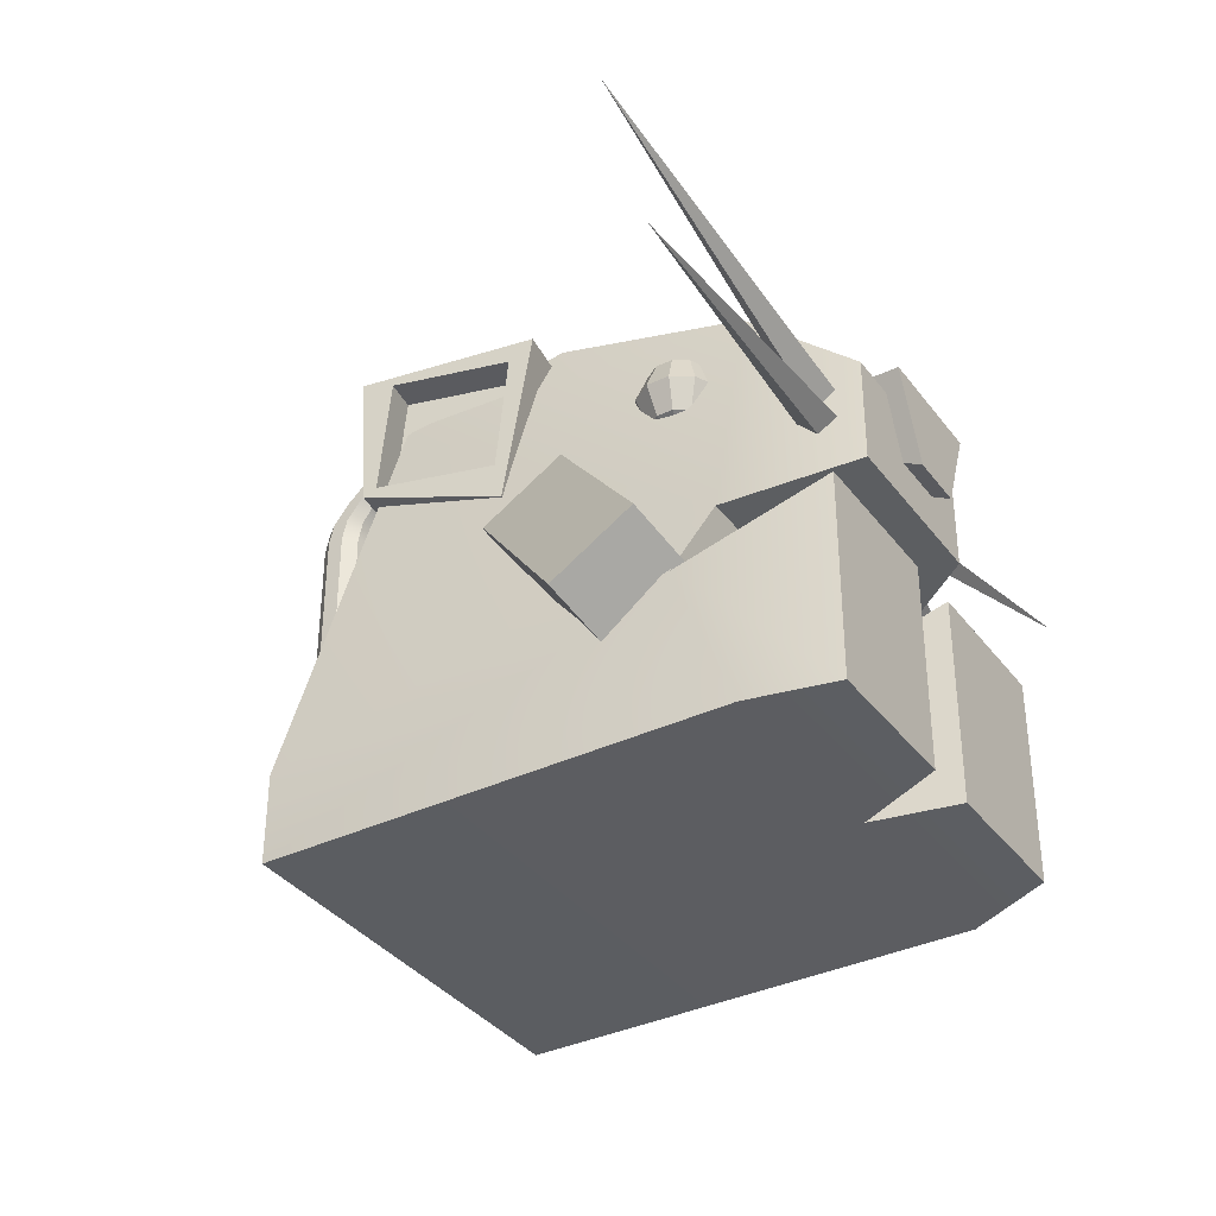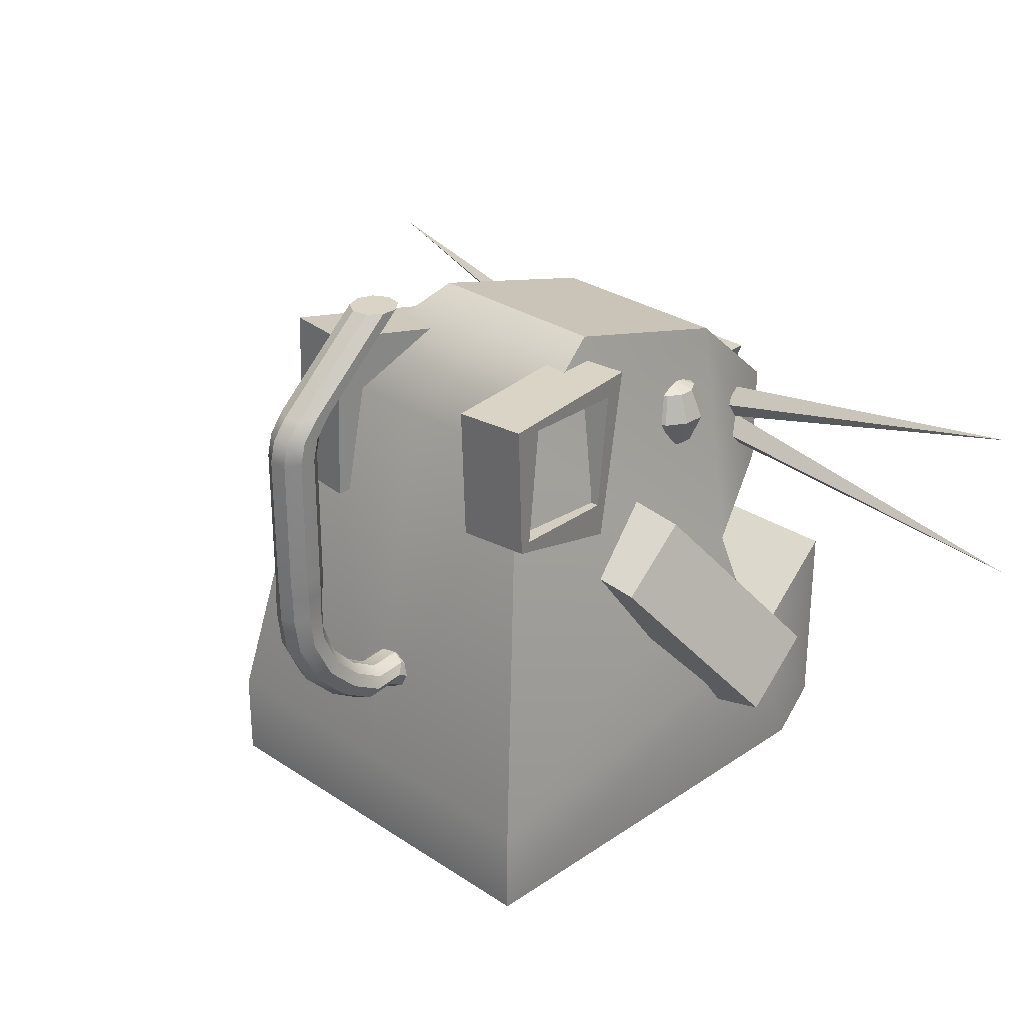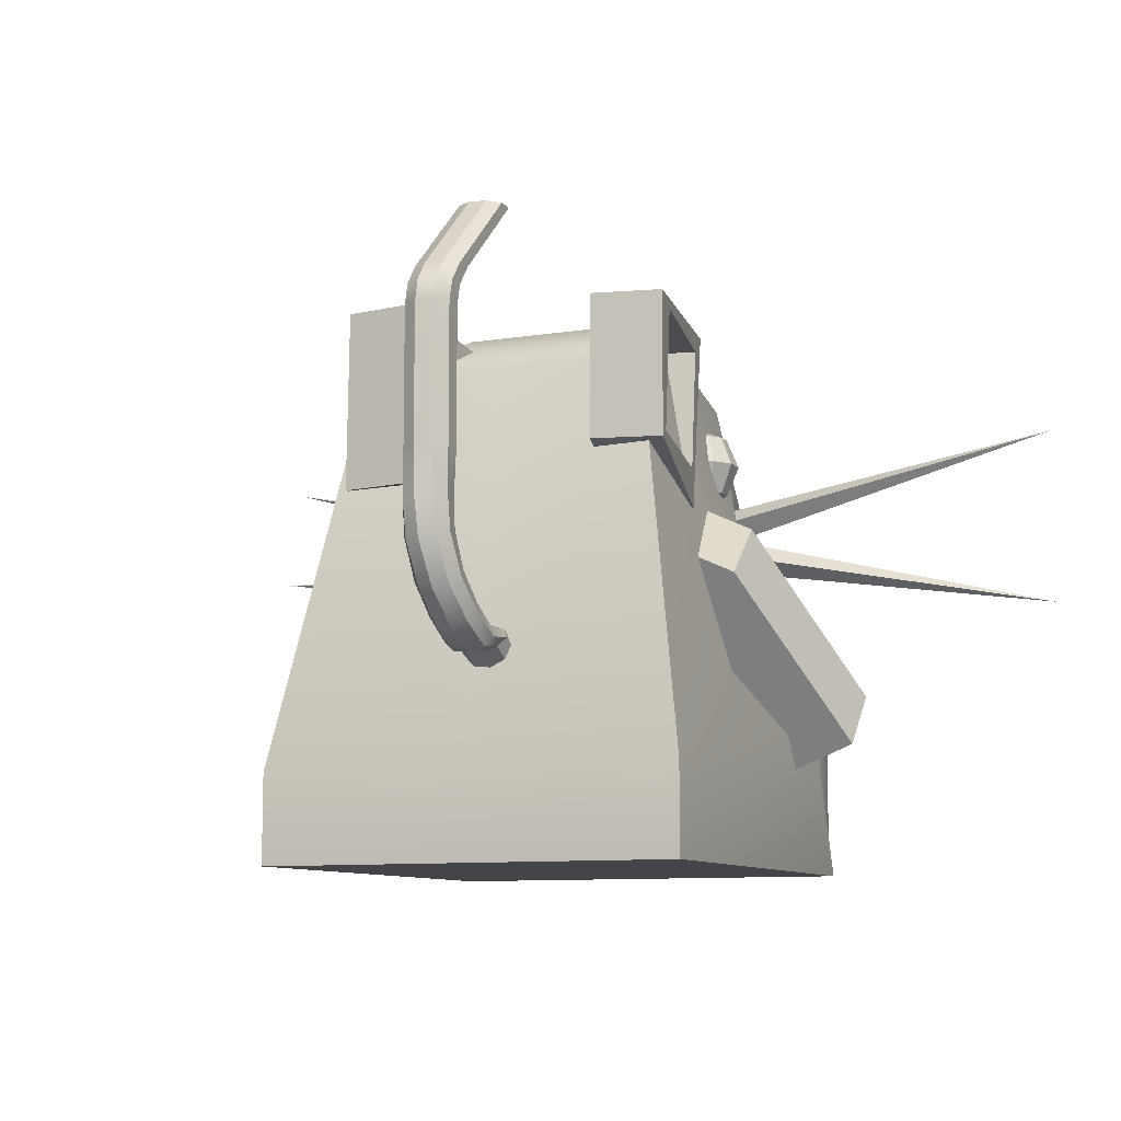
<metadata>
{"format":"obj","ext":"obj","renderer":"f3d","projection":"perspective","resolution":1024,"background":"white","views":[{"elev":-36.1,"azim":-58.0,"up":"+Y"},{"elev":28.9,"azim":-135.3,"up":"+Y"},{"elev":-9.4,"azim":-156.8,"up":"+Y"}]}
</metadata>
<code>
o rata
v -0.1737 0.06104 -0.3857
v -0.1583 0.03131 -0.2865
v -0.1931 0.03078 -0.2813
v -0.2085 0.06051 -0.3805
v -0.2099 0.0685 -0.3675
v -0.1969 0.05987 -0.2822
v -0.1969 0.1444 -0.2736
v -0.2099 0.1531 -0.3589
v -0.2118 0.1996 -0.3883
v -0.1929 0.1976 -0.2631
v -0.1581 0.1981 -0.2684
v -0.177 0.2001 -0.3936
v -0.176 0.1584 -0.3912
v -0.1581 0.1481 -0.2738
v -0.1517 0.01857 -0.244
v -0.1505 0.1436 -0.2235
v -0.1853 0.1431 -0.2182
v -0.1865 0.01804 -0.2388
v -0.2108 0.1579 -0.386
v -0.2434 0.05998 -0.3752
v -0.228 0.03025 -0.276
v -0.2286 0.05938 -0.2774
v -0.2416 0.06802 -0.3627
v -0.2214 0.01751 -0.2335
v -0.2202 0.1426 -0.213
v -0.223 0.1402 -0.2322
v -0.223 0.05568 -0.2408
v -0.2286 0.1802 -0.2651
v -0.2278 0.197 -0.2579
v -0.2467 0.199 -0.3831
v -0.2416 0.1888 -0.3505
v -0.2416 0.1526 -0.3541
v -0.2457 0.1573 -0.3807
v -0.1913 0.1407 -0.237
v -0.1913 0.05616 -0.2456
v -0.1969 0.1807 -0.2699
v -0.2099 0.1893 -0.3553
v -0.223 0.1765 -0.2286
v -0.1913 0.177 -0.2334
v -0.2197 0.1962 -0.2042
v -0.1848 0.1967 -0.2094
v -0.15 0.1973 -0.2147
v -0.3337 -0.1543 -0.02462
v -0.2455 -0.1865 -0.009306
v -0.1179 0.06907 -0.2052
v -0.2531 0.007285 -0.1484
v -0.1249 0.01356 -0.2821
v -0.26 -0.04822 -0.2254
v -0.2524 -0.242 -0.08626
v -0.3406 -0.2098 -0.1016
v -0.248 -0.3278 0.1148
v -0.09479 -0.3278 0.1148
v -0.09479 -0.1216 0.1148
v -0.248 -0.1216 0.1148
v -0.1665 0.1657 -0.006809
v -0.06539 0.1657 -0.006809
v -0.06539 0.219 -0.2044
v -0.1665 0.219 -0.2044
v -0.2774 -0.2473 -0.4304
v -0.06539 -0.2473 -0.4304
v -0.06539 -0.3364 -0.4304
v -0.2774 -0.3364 -0.4304
v -0.06539 -0.3364 0.03412
v -0.2774 -0.3364 0.03412
v 0.1466 -0.3364 0.03412
v 0.1466 -0.3364 -0.4304
v 0.1466 -0.2473 -0.4304
v 0.1466 -0.187 -0.02502
v -0.2774 -0.187 -0.02502
v -0.2121 -0.07854 -0.01615
v -0.2121 0.1481 -0.3517
v -0.06539 0.1481 -0.3517
v 0.08135 0.1481 -0.3517
v 0.08135 -0.07854 -0.01615
v -0.06539 -0.187 -0.02502
v -0.06539 -0.07854 -0.01615
v -0.1556 -0.03677 0.1036
v -0.06539 -0.03677 0.1036
v -0.06539 0.07132 0.1036
v -0.1556 0.07132 0.1036
v 0.03577 0.219 -0.2044
v 0.03577 0.1657 -0.006809
v 0.02479 0.07132 0.1036
v 0.02479 -0.03677 0.1036
v -0.03599 -0.1216 0.1148
v -0.03599 -0.3278 0.1148
v 0.1172 -0.3278 0.1148
v 0.1172 -0.1216 0.1148
v 0.05764 0.06125 -0.08917
v 0.04502 0.06125 -0.1001
v 0.05012 0.09087 -0.1113
v 0.06796 0.09087 -0.0958
v 0.0285 0.06125 -0.1025
v 0.02675 0.09087 -0.1146
v 0.01332 0.06125 -0.09554
v 0.005282 0.09087 -0.1048
v 0.004293 0.06125 -0.0815
v -0.00748 0.09087 -0.08496
v 0.004293 0.06125 -0.06481
v -0.00748 0.09087 -0.06135
v 0.01332 0.06125 -0.05077
v 0.005282 0.09087 -0.04149
v 0.0285 0.06125 -0.04383
v 0.02675 0.09087 -0.03169
v 0.04502 0.06125 -0.04621
v 0.05012 0.09087 -0.03505
v 0.05764 0.06125 -0.05714
v 0.06796 0.09087 -0.05051
v 0.06234 0.06125 -0.07315
v 0.07461 0.09087 -0.07315
v 0.04502 0.1205 -0.1001
v 0.05764 0.1205 -0.08917
v 0.0285 0.1205 -0.1025
v 0.01332 0.1205 -0.09554
v 0.004293 0.1205 -0.0815
v 0.004293 0.1205 -0.06481
v 0.01332 0.1205 -0.05076
v 0.0285 0.1205 -0.04383
v 0.04502 0.1205 -0.04621
v 0.05764 0.1205 -0.05714
v 0.06234 0.1205 -0.07315
v 0.03272 0.04897 -0.07315
v 0.03272 0.1328 -0.07315
v -0.1411 0.04814 0.04162
v -0.1375 0.0648 0.06191
v -0.142 0.04499 0.07894
v -0.1455 0.02833 0.05865
v -0.1411 0.04814 0.04162
v -0.1455 0.02833 0.05865
v -0.5167 0.1288 0.05824
v -0.142 0.04499 0.07894
v -0.1375 0.0648 0.06191
v -0.1355 0.02096 0.03957
v -0.1373 0.04048 0.05739
v -0.1321 0.02324 0.07681
v -0.1303 0.00372 0.05898
v -0.1355 0.02096 0.03957
v -0.1303 0.00372 0.05898
v -0.5093 -0.04848 0.0972
v -0.1321 0.02324 0.07681
v -0.1373 0.04048 0.05739
v -0.1448 0.06125 -0.08917
v -0.1574 0.06125 -0.1001
v -0.1523 0.09087 -0.1113
v -0.1344 0.09087 -0.0958
v -0.1739 0.06125 -0.1025
v -0.1756 0.09087 -0.1146
v -0.1891 0.06125 -0.09554
v -0.1971 0.09087 -0.1048
v -0.1981 0.06125 -0.0815
v -0.2099 0.09087 -0.08496
v -0.1981 0.06125 -0.06481
v -0.2099 0.09087 -0.06135
v -0.1891 0.06125 -0.05077
v -0.1971 0.09087 -0.04149
v -0.1739 0.06125 -0.04383
v -0.1756 0.09087 -0.03169
v -0.1574 0.06125 -0.04621
v -0.1523 0.09087 -0.03505
v -0.1448 0.06125 -0.05714
v -0.1344 0.09087 -0.05051
v -0.1401 0.06125 -0.07315
v -0.1278 0.09087 -0.07315
v -0.1574 0.1205 -0.1001
v -0.1448 0.1205 -0.08917
v -0.1739 0.1205 -0.1025
v -0.1891 0.1205 -0.09554
v -0.1981 0.1205 -0.0815
v -0.1981 0.1205 -0.06481
v -0.1891 0.1205 -0.05077
v -0.1739 0.1205 -0.04383
v -0.1574 0.1205 -0.04621
v -0.1448 0.1205 -0.05714
v -0.1401 0.1205 -0.07315
v -0.1697 0.04897 -0.07315
v -0.1697 0.1328 -0.07315
v -0.0112 0.004412 0.05602
v -0.01411 0.02336 0.03774
v -0.01723 0.004845 0.01904
v -0.01432 -0.0141 0.03733
v -0.0112 0.004412 0.05602
v -0.01432 -0.0141 0.03733
v 0.3648 0.00314 -0.02433
v -0.01723 0.004845 0.01904
v -0.01411 0.02336 0.03774
v -0.06328 -0.2346 -0.2617
v -0.07973 -0.2361 -0.2628
v -0.08412 -0.1429 -0.434
v -0.06767 -0.1415 -0.4329
v -0.09376 -0.231 -0.2572
v -0.09815 -0.1378 -0.4284
v -0.09879 -0.2218 -0.2477
v -0.1032 -0.1286 -0.4189
v -0.09248 -0.2127 -0.2386
v -0.09687 -0.1196 -0.4098
v -0.07777 -0.2081 -0.2343
v -0.08217 -0.1149 -0.4054
v -0.06155 -0.21 -0.2366
v -0.06595 -0.1168 -0.4078
v -0.05141 -0.2176 -0.2447
v -0.0558 -0.1245 -0.4159
v -0.05209 -0.2273 -0.2546
v -0.05648 -0.1342 -0.4258
v -0.05594 0.291 -0.4283
v -0.07033 0.291 -0.4366
v -0.08668 0.291 -0.4337
v -0.09736 0.291 -0.421
v -0.09736 0.291 -0.4044
v -0.08668 0.291 -0.3916
v -0.07033 0.291 -0.3888
v -0.05594 0.291 -0.3971
v -0.05026 0.291 -0.4127
v -0.04951 0.01171 -0.5263
v -0.05592 0.01156 -0.5414
v -0.05594 0.03176 -0.5411
v -0.05026 0.03176 -0.5255
v -0.07058 0.01157 -0.549
v -0.07033 0.03176 -0.5494
v -0.08665 0.01173 -0.5453
v -0.08668 0.03176 -0.5466
v -0.0966 0.01197 -0.5322
v -0.09736 0.03176 -0.5338
v -0.09577 0.01217 -0.5157
v -0.09736 0.03176 -0.5172
v -0.08456 0.01225 -0.5036
v -0.08668 0.03176 -0.5045
v -0.06821 0.01215 -0.5016
v -0.07033 0.03176 -0.5016
v -0.05437 0.01194 -0.5105
v -0.05594 0.03176 -0.5099
v -0.06783 -0.1441 -0.4602
v -0.05738 -0.136 -0.4541
v -0.08403 -0.1461 -0.4616
v -0.09839 -0.1411 -0.4574
v -0.1042 -0.1313 -0.4497
v -0.09874 -0.1214 -0.4421
v -0.08457 -0.116 -0.4382
v -0.06831 -0.1176 -0.4397
v -0.05757 -0.1255 -0.446
v -0.06615 -0.1244 -0.4924
v -0.05641 -0.1167 -0.4846
v -0.08209 -0.1266 -0.4948
v -0.09676 -0.1221 -0.4908
v -0.1033 -0.1131 -0.4822
v -0.09867 -0.1038 -0.4731
v -0.08501 -0.0985 -0.4677
v -0.06872 -0.09974 -0.4685
v -0.05742 -0.1069 -0.4752
v -0.06267 -0.09363 -0.522
v -0.05373 -0.08741 -0.5114
v -0.0783 -0.09534 -0.5261
v -0.0933 -0.09175 -0.5219
v -0.1007 -0.08453 -0.5113
v -0.09695 -0.07706 -0.4993
v -0.08388 -0.07284 -0.4915
v -0.06757 -0.07384 -0.4915
v -0.05567 -0.07959 -0.4994
v -0.05862 -0.05205 -0.5401
v -0.0506 -0.04856 -0.5268
v -0.07389 -0.05286 -0.5458
v -0.08928 -0.05061 -0.5413
v -0.09758 -0.04635 -0.5286
v -0.0949 -0.04208 -0.5137
v -0.08251 -0.03979 -0.5036
v -0.0662 -0.04056 -0.503
v -0.05359 -0.04402 -0.5122
v -0.05639 -0.0146 -0.5428
v -0.04923 -0.01345 -0.5282
v -0.07134 -0.01475 -0.5495
v -0.08709 -0.01385 -0.5452
v -0.09627 -0.01231 -0.5318
v -0.09459 -0.01085 -0.5157
v -0.08283 -0.01016 -0.5043
v -0.06649 -0.01056 -0.5031
v -0.05322 -0.01186 -0.5125
v -0.05594 0.1651 -0.5411
v -0.05594 0.1867 -0.5359
v -0.05026 0.1876 -0.5197
v -0.05026 0.1664 -0.5255
v -0.05594 0.2064 -0.5208
v -0.05026 0.2084 -0.503
v -0.07033 0.1652 -0.5494
v -0.08668 0.165 -0.5466
v -0.09736 0.1656 -0.5338
v -0.09736 0.1656 -0.5172
v -0.08668 0.165 -0.5045
v -0.07033 0.1652 -0.5016
v -0.05594 0.1651 -0.5099
v -0.05594 0.2064 -0.4896
v -0.07033 0.2055 -0.4822
v -0.08668 0.2057 -0.4849
v -0.09736 0.2074 -0.4957
v -0.09736 0.2074 -0.5123
v -0.08668 0.2057 -0.527
v -0.07033 0.2055 -0.53
v -0.05594 0.1867 -0.5047
v -0.07033 0.1865 -0.4966
v -0.08668 0.1865 -0.4995
v -0.09736 0.1871 -0.5117
v -0.09736 0.1871 -0.5283
v -0.08668 0.1865 -0.5415
v -0.07033 0.1865 -0.5445
v 0.003465 0.03354 0.04712
v -0.000162 0.0532 0.02974
v 0.005024 0.03654 0.00981
v 0.008651 0.01687 0.02719
v 0.003465 0.03354 0.04712
v 0.008651 0.01687 0.02719
v 0.3772 0.1239 0.05119
v 0.005024 0.03654 0.00981
v -0.000162 0.0532 0.02974
v 0.2264 -0.2092 -0.1417
v 0.1408 -0.2428 -0.1177
v -0.009645 0.01957 -0.2864
v 0.1314 -0.04336 -0.2484
v -0.007789 0.07176 -0.2069
v 0.1332 0.008836 -0.1689
v 0.1426 -0.1907 -0.03814
v 0.2283 -0.157 -0.06221
v 0.002804 0.0462 -0.2391
v 0.01464 0.037 -0.3427
v 0.04966 0.03659 -0.3387
v 0.03782 0.04579 -0.2351
v 0.0423 0.05615 -0.2454
v 0.05228 0.06482 -0.3311
v 0.05228 0.1494 -0.3226
v 0.0423 0.1407 -0.2368
v 0.03528 0.1805 -0.1994
v 0.04981 0.2036 -0.3231
v 0.01479 0.2041 -0.3271
v 0.000261 0.1809 -0.2034
v 0.001024 0.1405 -0.2141
v 0.01475 0.1539 -0.3318
v 0.01972 0.03306 -0.3871
v 0.02063 0.1597 -0.3822
v 0.05565 0.1593 -0.3782
v 0.05473 0.03265 -0.3831
v 0.03604 0.1401 -0.2101
v 0.07284 0.04538 -0.231
v 0.08468 0.03618 -0.3346
v 0.08418 0.06445 -0.3275
v 0.07419 0.05577 -0.2417
v 0.08975 0.03224 -0.379
v 0.09066 0.1589 -0.3741
v 0.08846 0.1527 -0.3556
v 0.08846 0.06817 -0.3642
v 0.08418 0.1852 -0.3152
v 0.08483 0.2032 -0.319
v 0.07029 0.18 -0.1953
v 0.07419 0.1766 -0.2295
v 0.07419 0.1403 -0.2332
v 0.07106 0.1396 -0.2061
v 0.05656 0.1531 -0.3593
v 0.05656 0.06854 -0.3679
v 0.05228 0.1856 -0.3189
v 0.0423 0.1769 -0.2332
v 0.08846 0.189 -0.352
v 0.05656 0.1893 -0.3557
v 0.09105 0.2132 -0.372
v 0.05604 0.2136 -0.3761
v 0.02102 0.214 -0.3801
v -0.08147 -0.002859 0.1221
v -0.02416 -0.002859 0.1221
v 0.01022 0.08644 0.1221
v -0.1159 0.08644 0.1221
v 0.01022 0.08644 0.06478
v -0.1159 0.08644 0.06478
v -0.02416 0.02913 0.06478
v -0.08147 0.02913 0.06478
f 43 44 45 46
f 46 45 47 48
f 48 47 49 50
f 50 49 44 43
f 44 49 47 45
f 50 43 46 48
f 51 52 53 54
f 85 86 87 88
f 63 75 53 52
f 75 69 54 53
f 75 63 86 85
f 68 75 85 88
f 89 90 91 92
f 90 93 94 91
f 93 95 96 94
f 95 97 98 96
f 97 99 100 98
f 99 101 102 100
f 101 103 104 102
f 103 105 106 104
f 105 107 108 106
f 107 109 110 108
f 109 89 92 110
f 92 91 111 112
f 91 94 113 111
f 94 96 114 113
f 96 98 115 114
f 98 100 116 115
f 100 102 117 116
f 102 104 118 117
f 104 106 119 118
f 106 108 120 119
f 108 110 121 120
f 110 92 112 121
f 90 89 122
f 93 90 122
f 95 93 122
f 97 95 122
f 99 97 122
f 101 99 122
f 103 101 122
f 105 103 122
f 107 105 122
f 109 107 122
f 89 109 122
f 112 111 123
f 111 113 123
f 113 114 123
f 114 115 123
f 115 116 123
f 116 117 123
f 117 118 123
f 118 119 123
f 119 120 123
f 120 121 123
f 121 112 123
f 124 125 126 127
f 128 129 130
f 129 131 130
f 131 132 130
f 132 128 130
f 128 132 125 124
f 132 131 126 125
f 131 129 127 126
f 129 128 124 127
f 133 134 135 136
f 137 138 139
f 138 140 139
f 140 141 139
f 141 137 139
f 137 141 134 133
f 141 140 135 134
f 140 138 136 135
f 138 137 133 136
f 142 143 144 145
f 143 146 147 144
f 146 148 149 147
f 148 150 151 149
f 150 152 153 151
f 152 154 155 153
f 154 156 157 155
f 156 158 159 157
f 158 160 161 159
f 160 162 163 161
f 162 142 145 163
f 145 144 164 165
f 144 147 166 164
f 147 149 167 166
f 149 151 168 167
f 151 153 169 168
f 153 155 170 169
f 155 157 171 170
f 157 159 172 171
f 159 161 173 172
f 161 163 174 173
f 163 145 165 174
f 143 142 175
f 146 143 175
f 148 146 175
f 150 148 175
f 152 150 175
f 154 152 175
f 156 154 175
f 158 156 175
f 160 158 175
f 162 160 175
f 142 162 175
f 165 164 176
f 164 166 176
f 166 167 176
f 167 168 176
f 168 169 176
f 169 170 176
f 170 171 176
f 171 172 176
f 172 173 176
f 173 174 176
f 174 165 176
f 177 178 179 180
f 181 182 183
f 182 184 183
f 184 185 183
f 185 181 183
f 181 185 178 177
f 185 184 179 178
f 184 182 180 179
f 182 181 177 180
f 186 187 188 189
f 187 190 191 188
f 190 192 193 191
f 192 194 195 193
f 194 196 197 195
f 196 198 199 197
f 198 200 201 199
f 200 202 203 201
f 202 186 189 203
f 186 202 200 198 196 194 192 190 187
f 204 205 206 207 208 209 210 211 212
f 303 304 305 306
f 307 308 309
f 308 310 309
f 310 311 309
f 311 307 309
f 307 311 304 303
f 311 310 305 304
f 310 308 306 305
f 308 307 303 306
f 312 313 314 315
f 315 314 316 317
f 317 316 318 319
f 319 318 313 312
f 313 318 316 314
f 319 312 315 317
f 362 363 364 365
f 365 364 366 367
f 367 366 368 369
f 369 368 363 362
f 363 368 366 364
f 369 362 365 367
f 1 2 3 4
f 5 6 7 8
f 9 10 11 12
f 13 14 2 1
f 15 16 17 18
f 19 13 1 4
f 20 21 22 23
f 24 25 26 27
f 28 29 30 31
f 32 33 20 23
f 23 22 6 5
f 27 26 34 35
f 36 28 31 37
f 8 32 23 5
f 33 19 4 20
f 30 29 10 9
f 18 17 25 24
f 4 3 21 20
f 3 2 15 18
f 21 3 18 24
f 22 21 24 27
f 6 22 27 35
f 34 7 6 35
f 38 28 36 39
f 40 29 28 38
f 10 29 40 41
f 11 10 41 42
f 2 14 16 15
f 9 19 33 30
f 12 13 19 9
f 12 11 14 13
f 16 14 11 42
f 17 16 42 41
f 25 17 41 40
f 26 25 40 38
f 34 26 38 39
f 36 7 34 39
f 8 7 36 37
f 31 32 8 37
f 30 33 32 31
f 55 56 57 58
f 59 60 61 62
f 62 61 63 64
f 65 66 67 68
f 62 64 69 59
f 59 69 70 71
f 71 72 60 59
f 68 67 73 74
f 69 75 76 70
f 77 78 79 80
f 74 73 81 82
f 57 72 71 58
f 71 70 55 58
f 70 76 78 77
f 74 82 83 84
f 79 56 55 80
f 55 70 77 80
f 76 75 68 74
f 78 76 74 84
f 79 78 84 83
f 82 56 79 83
f 57 56 82 81
f 73 72 57 81
f 60 72 73 67
f 61 60 67 66
f 63 61 66 65
f 64 63 52 51
f 69 64 51 54
f 63 65 87 86
f 65 68 88 87
f 213 214 215 216
f 214 217 218 215
f 217 219 220 218
f 219 221 222 220
f 221 223 224 222
f 223 225 226 224
f 225 227 228 226
f 227 229 230 228
f 229 213 216 230
f 203 189 231 232
f 189 188 233 231
f 188 191 234 233
f 191 193 235 234
f 193 195 236 235
f 195 197 237 236
f 197 199 238 237
f 199 201 239 238
f 201 203 232 239
f 232 231 240 241
f 231 233 242 240
f 233 234 243 242
f 234 235 244 243
f 235 236 245 244
f 236 237 246 245
f 237 238 247 246
f 238 239 248 247
f 239 232 241 248
f 241 240 249 250
f 240 242 251 249
f 242 243 252 251
f 243 244 253 252
f 244 245 254 253
f 245 246 255 254
f 246 247 256 255
f 247 248 257 256
f 248 241 250 257
f 250 249 258 259
f 249 251 260 258
f 251 252 261 260
f 252 253 262 261
f 253 254 263 262
f 254 255 264 263
f 255 256 265 264
f 256 257 266 265
f 257 250 259 266
f 259 258 267 268
f 258 260 269 267
f 260 261 270 269
f 261 262 271 270
f 262 263 272 271
f 263 264 273 272
f 264 265 274 273
f 265 266 275 274
f 266 259 268 275
f 268 267 214 213
f 267 269 217 214
f 269 270 219 217
f 270 271 221 219
f 271 272 223 221
f 272 273 225 223
f 273 274 227 225
f 274 275 229 227
f 275 268 213 229
f 276 277 278 279
f 277 280 281 278
f 215 218 282 276
f 218 220 283 282
f 220 222 284 283
f 222 224 285 284
f 224 226 286 285
f 226 228 287 286
f 228 230 288 287
f 230 216 279 288
f 216 215 276 279
f 281 280 204 212
f 289 281 212 211
f 290 289 211 210
f 291 290 210 209
f 292 291 209 208
f 293 292 208 207
f 294 293 207 206
f 295 294 206 205
f 280 295 205 204
f 279 278 296 288
f 278 281 289 296
f 288 296 297 287
f 296 289 290 297
f 287 297 298 286
f 297 290 291 298
f 286 298 299 285
f 298 291 292 299
f 285 299 300 284
f 299 292 293 300
f 284 300 301 283
f 300 293 294 301
f 283 301 302 282
f 301 294 295 302
f 280 277 302 295
f 277 276 282 302
f 320 321 322 323
f 324 325 326 327
f 328 329 330 331
f 332 333 321 320
f 334 335 336 337
f 338 332 320 323
f 339 340 341 342
f 343 344 345 346
f 347 348 349 350
f 351 352 339 342
f 342 341 325 324
f 346 345 353 354
f 355 347 350 356
f 327 351 342 324
f 352 338 323 339
f 349 348 329 328
f 337 336 344 343
f 323 322 340 339
f 322 321 334 337
f 340 322 337 343
f 341 340 343 346
f 325 341 346 354
f 353 326 325 354
f 357 347 355 358
f 359 348 347 357
f 329 348 359 360
f 330 329 360 361
f 321 333 335 334
f 328 338 352 349
f 331 332 338 328
f 331 330 333 332
f 335 333 330 361
f 336 335 361 360
f 344 336 360 359
f 345 344 359 357
f 353 345 357 358
f 355 326 353 358
f 327 326 355 356
f 350 351 327 356
f 349 352 351 350

</code>
